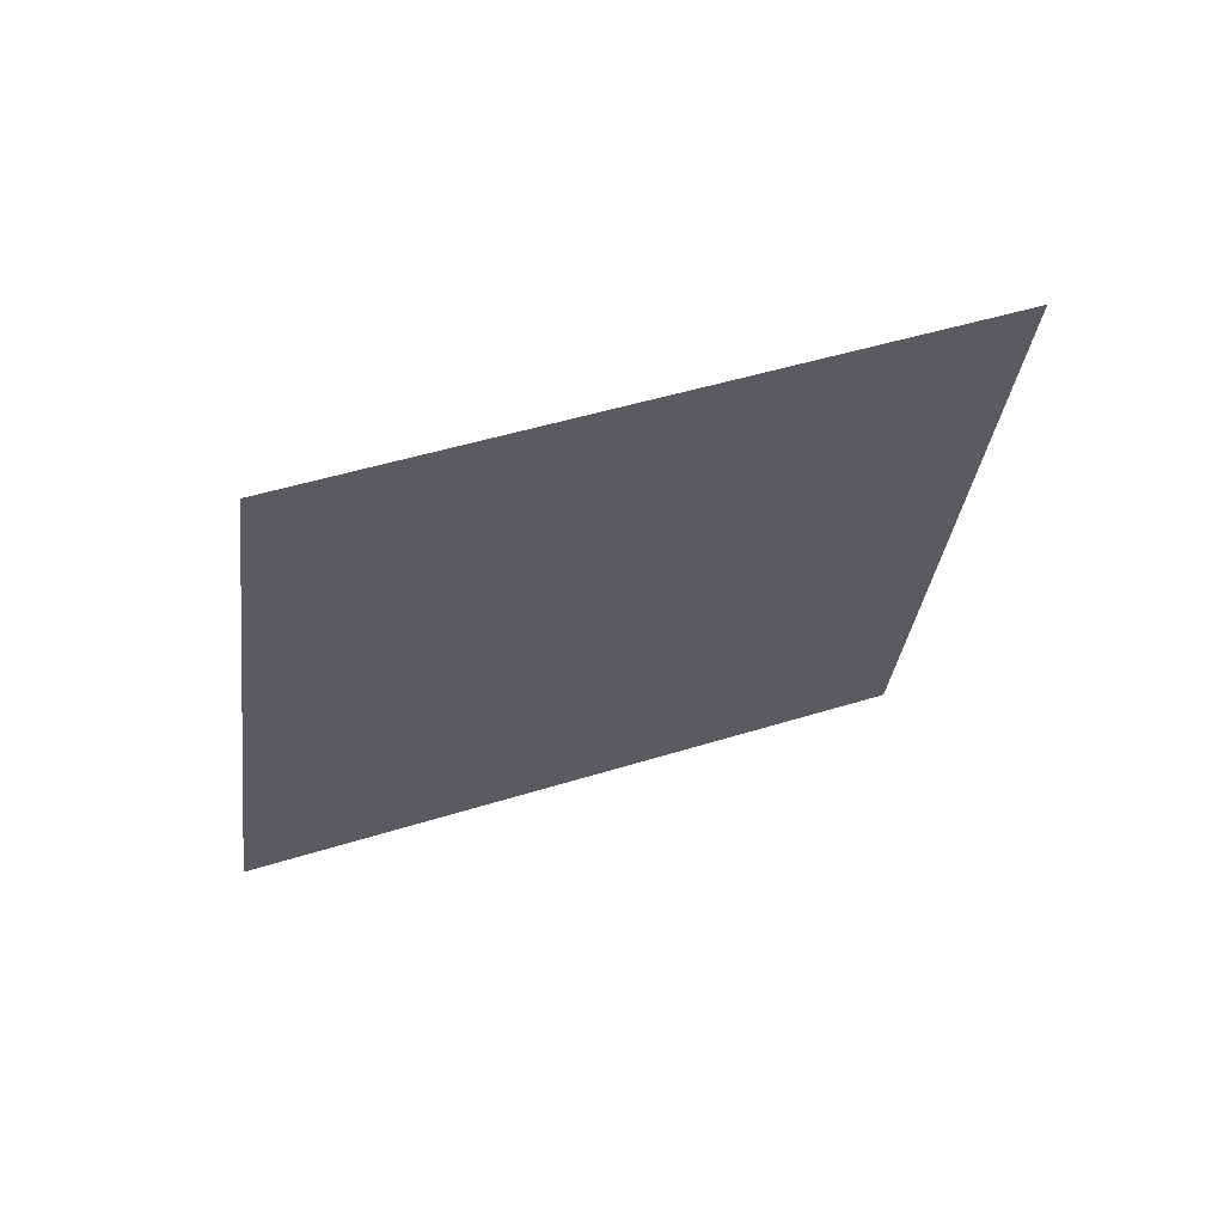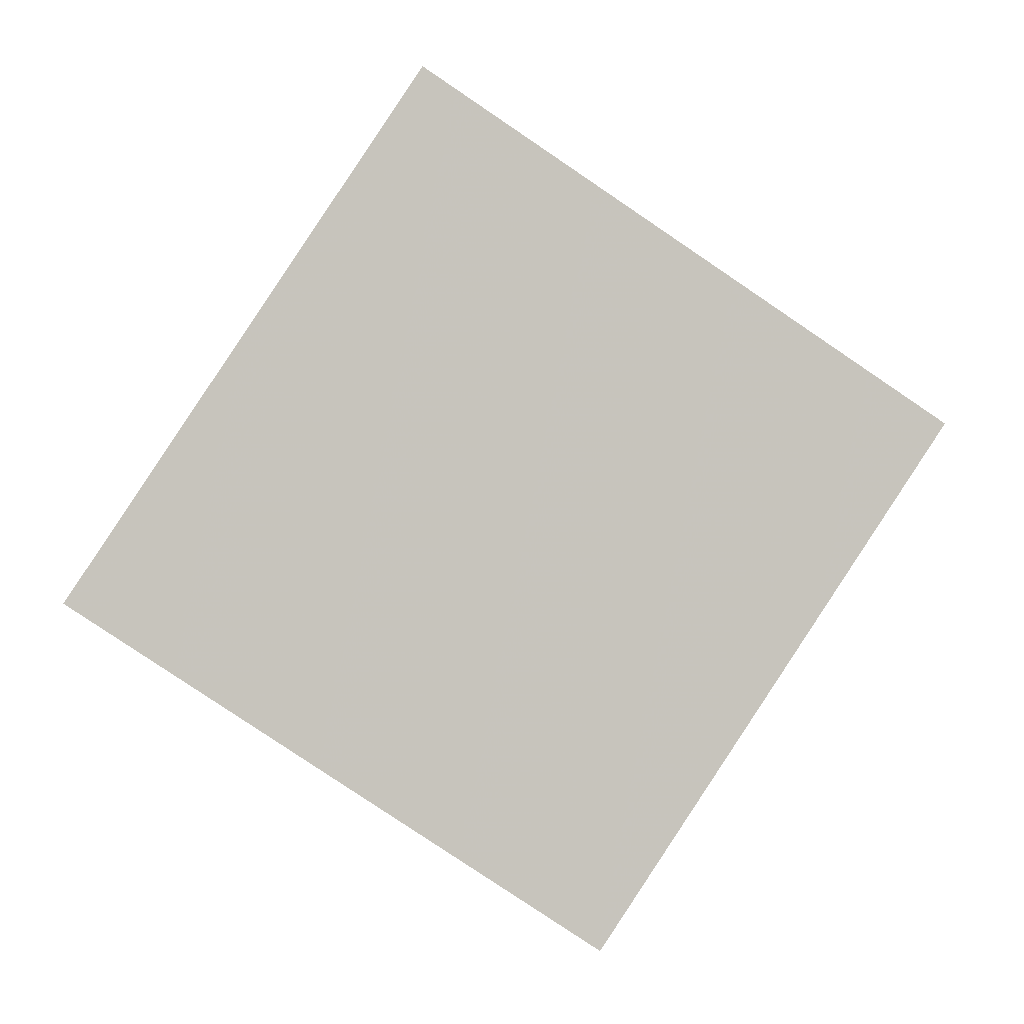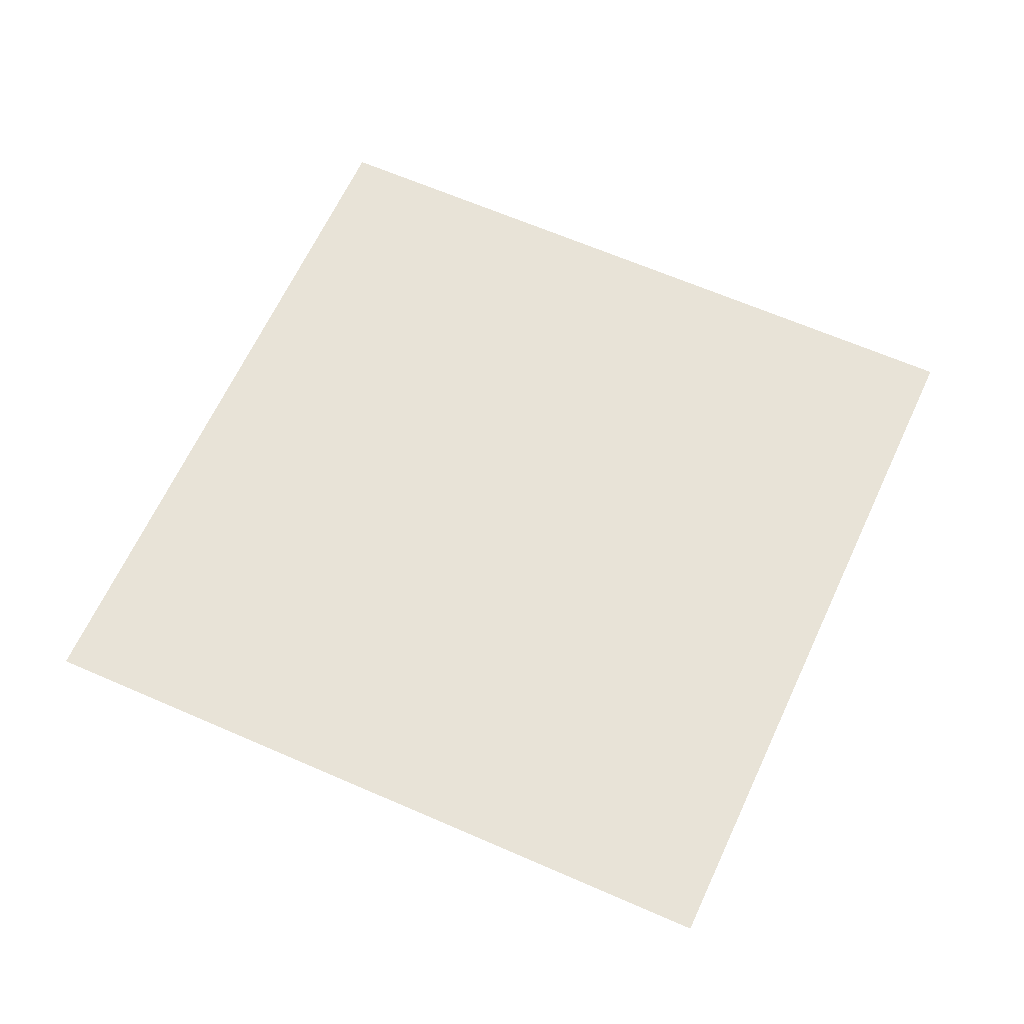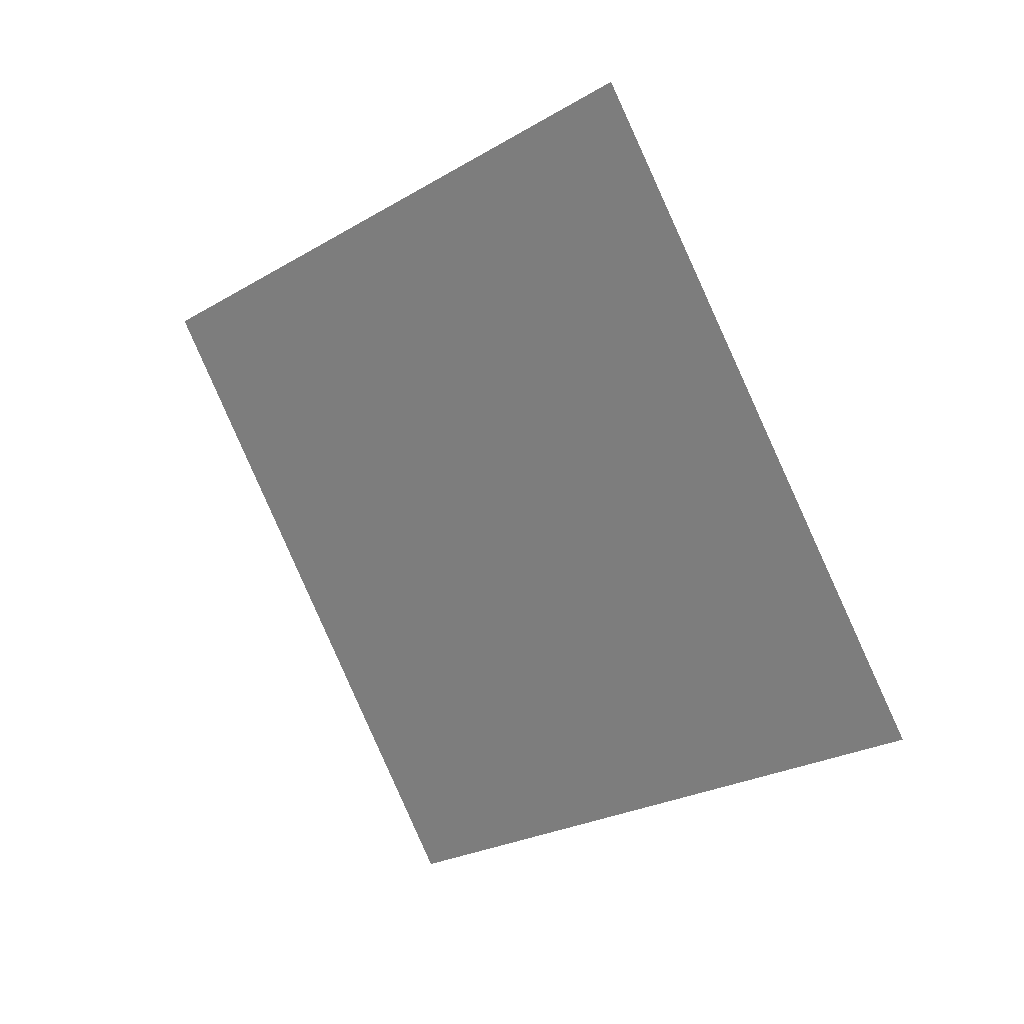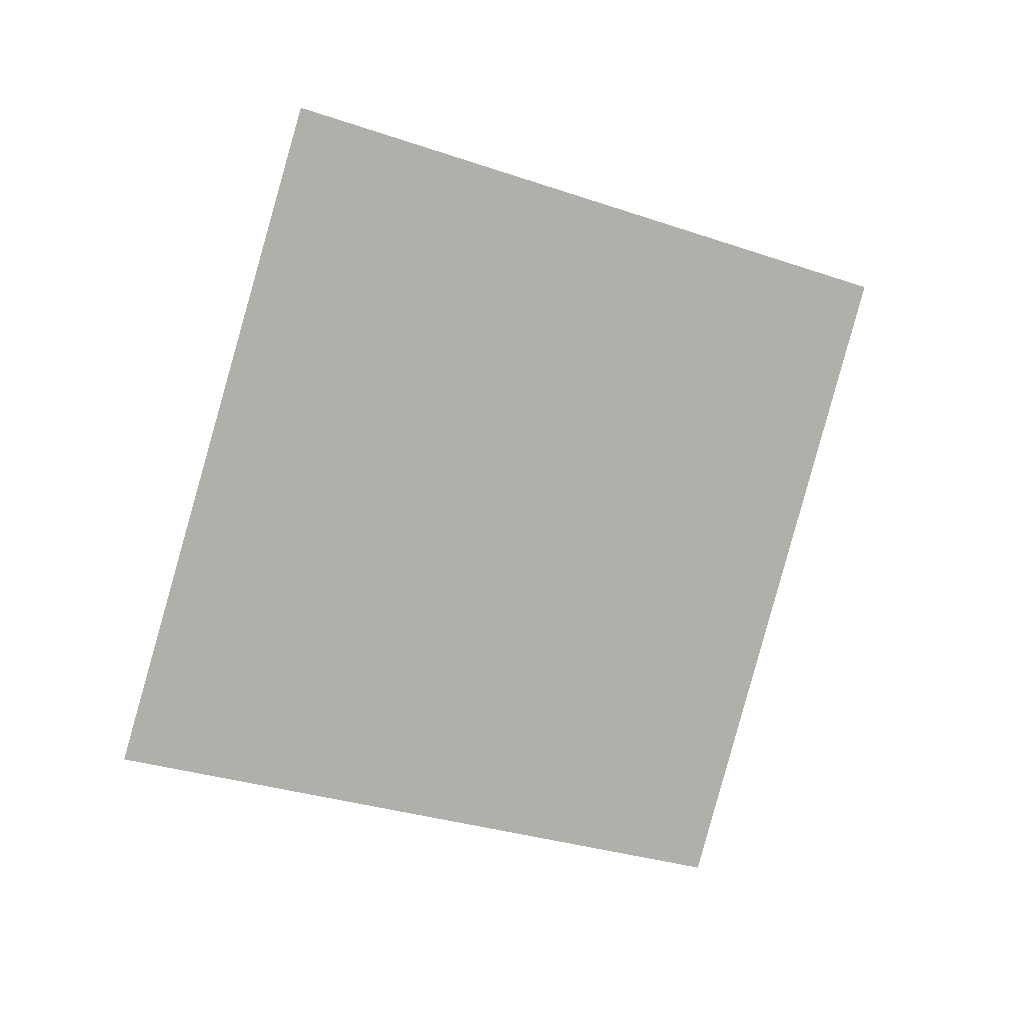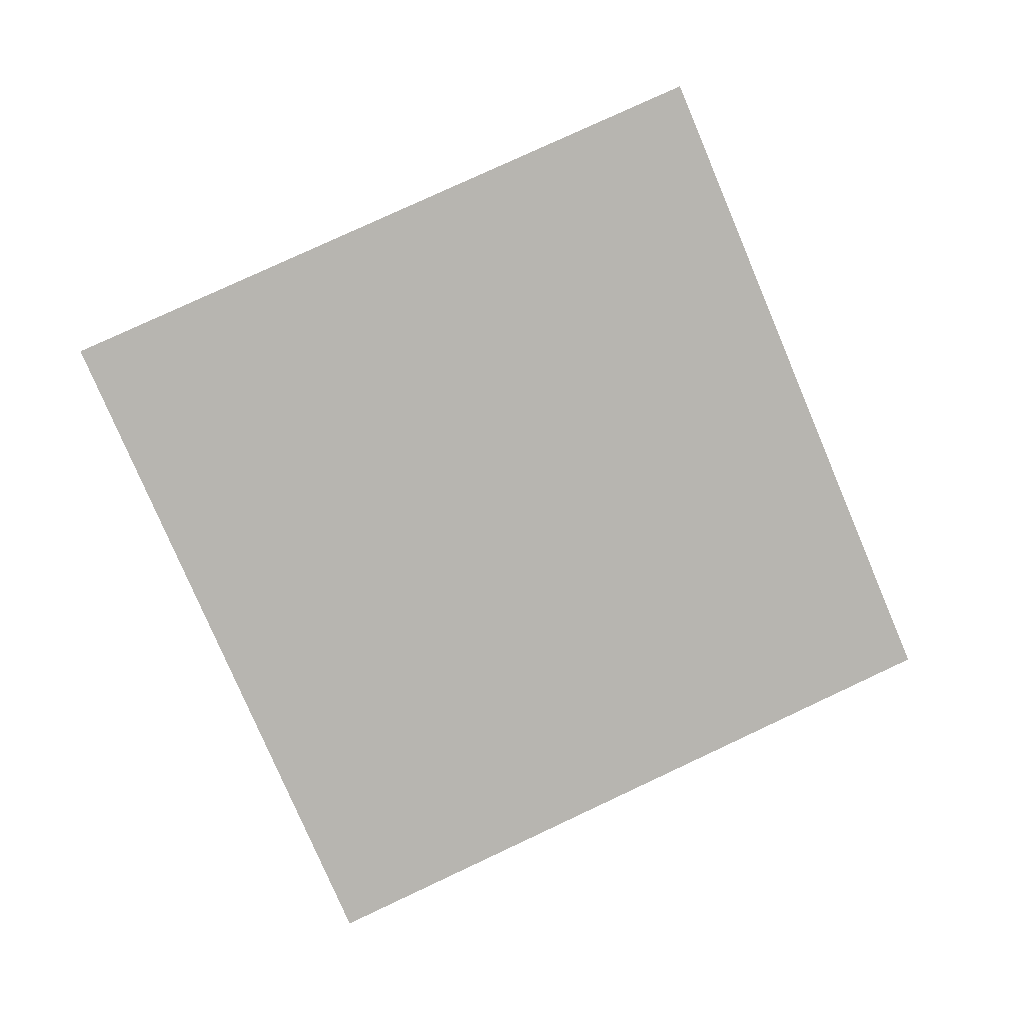
<metadata>
{"format":"obj","ext":"obj","renderer":"f3d","projection":"perspective","resolution":1024,"background":"white","views":[{"elev":-13.1,"azim":13.2,"up":"+Y"},{"elev":67.4,"azim":-125.0,"up":"+Y"},{"elev":-19.5,"azim":23.1,"up":"+Z"},{"elev":11.7,"azim":-119.4,"up":"+Z"},{"elev":-69.2,"azim":3.6,"up":"+Y"},{"elev":-58.4,"azim":43.8,"up":"+Y"}]}
</metadata>
<code>
o Plane
v -2.565 6.067 1.969
v -2.562 6.07 1.977
v -2.572 6.065 1.973
v -2.569 6.067 1.981
f 2 1 3
f 2 3 4

</code>
